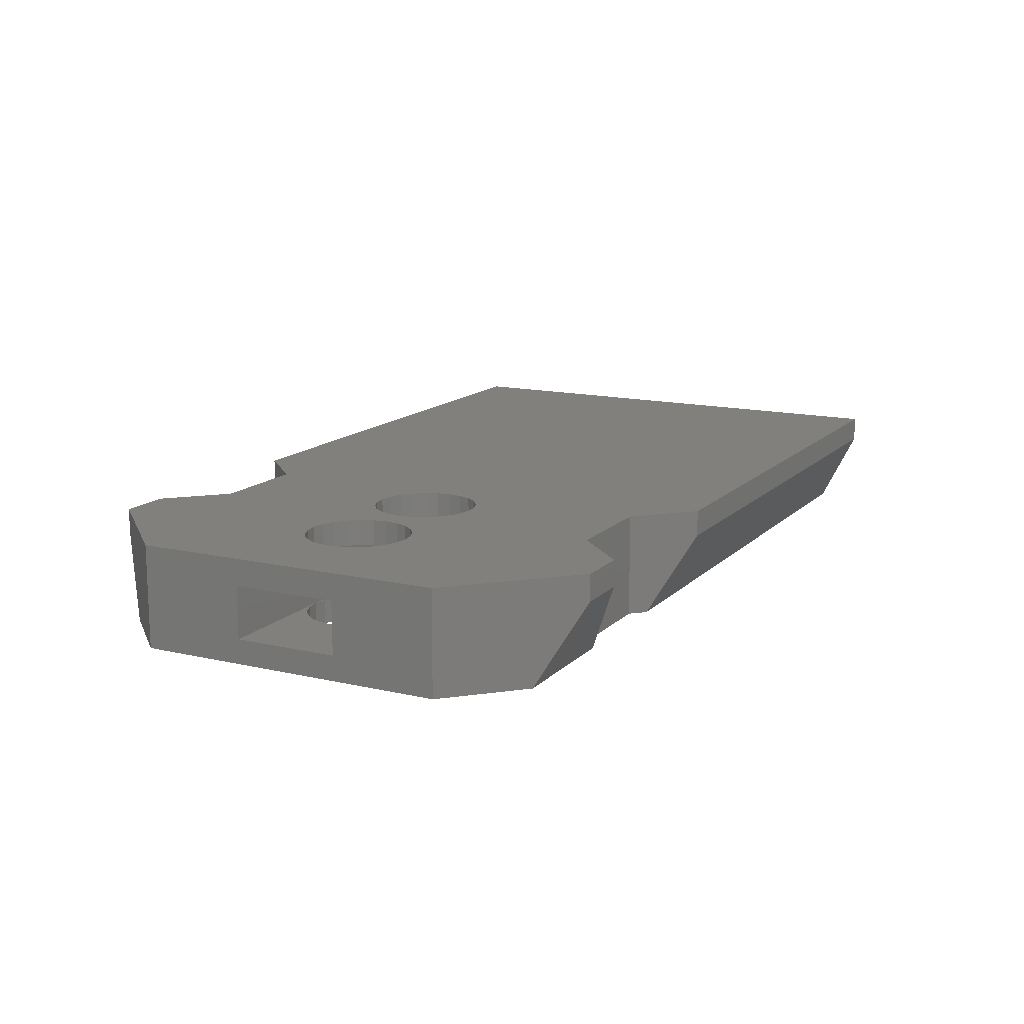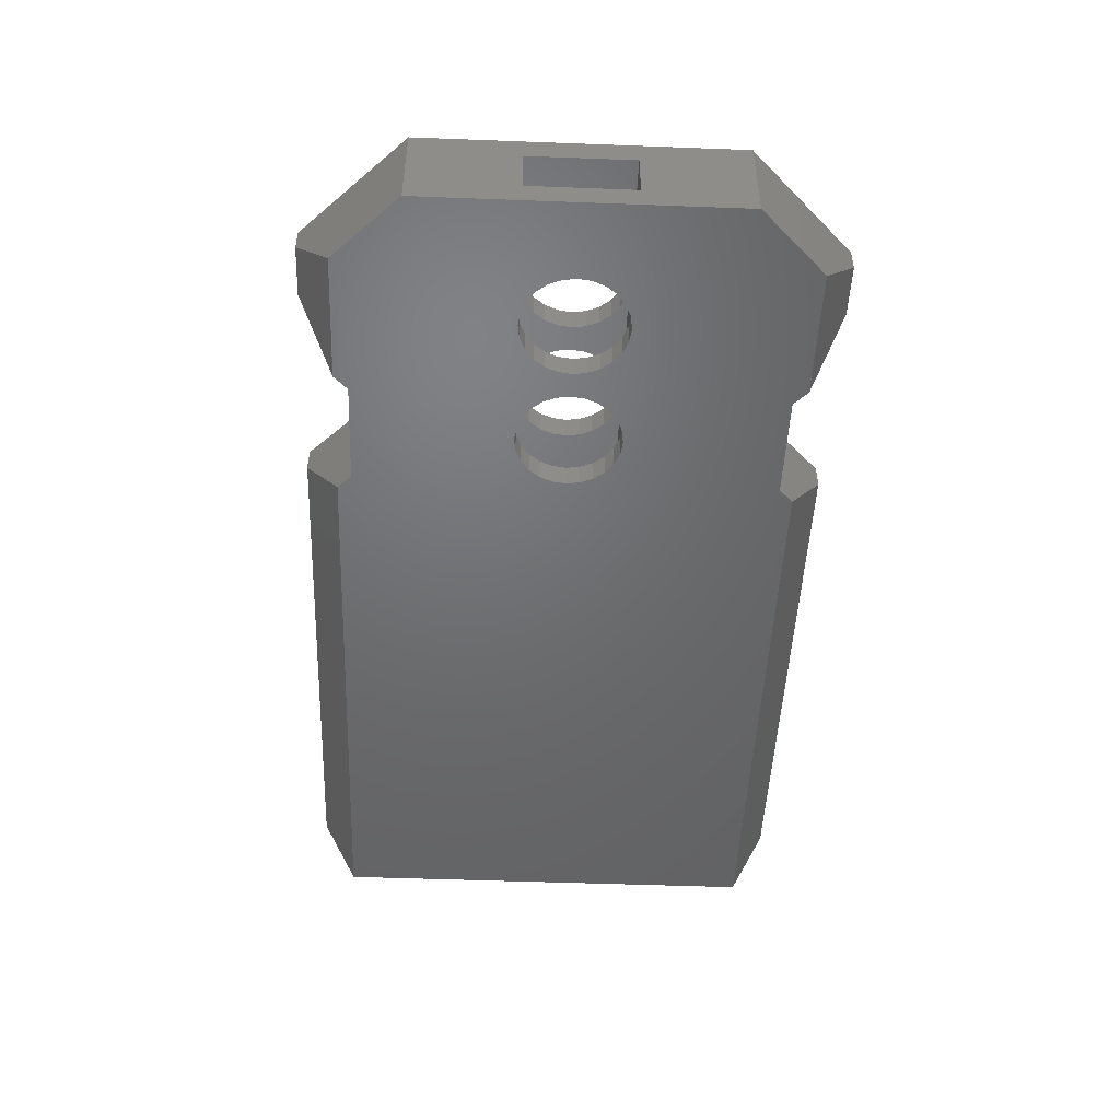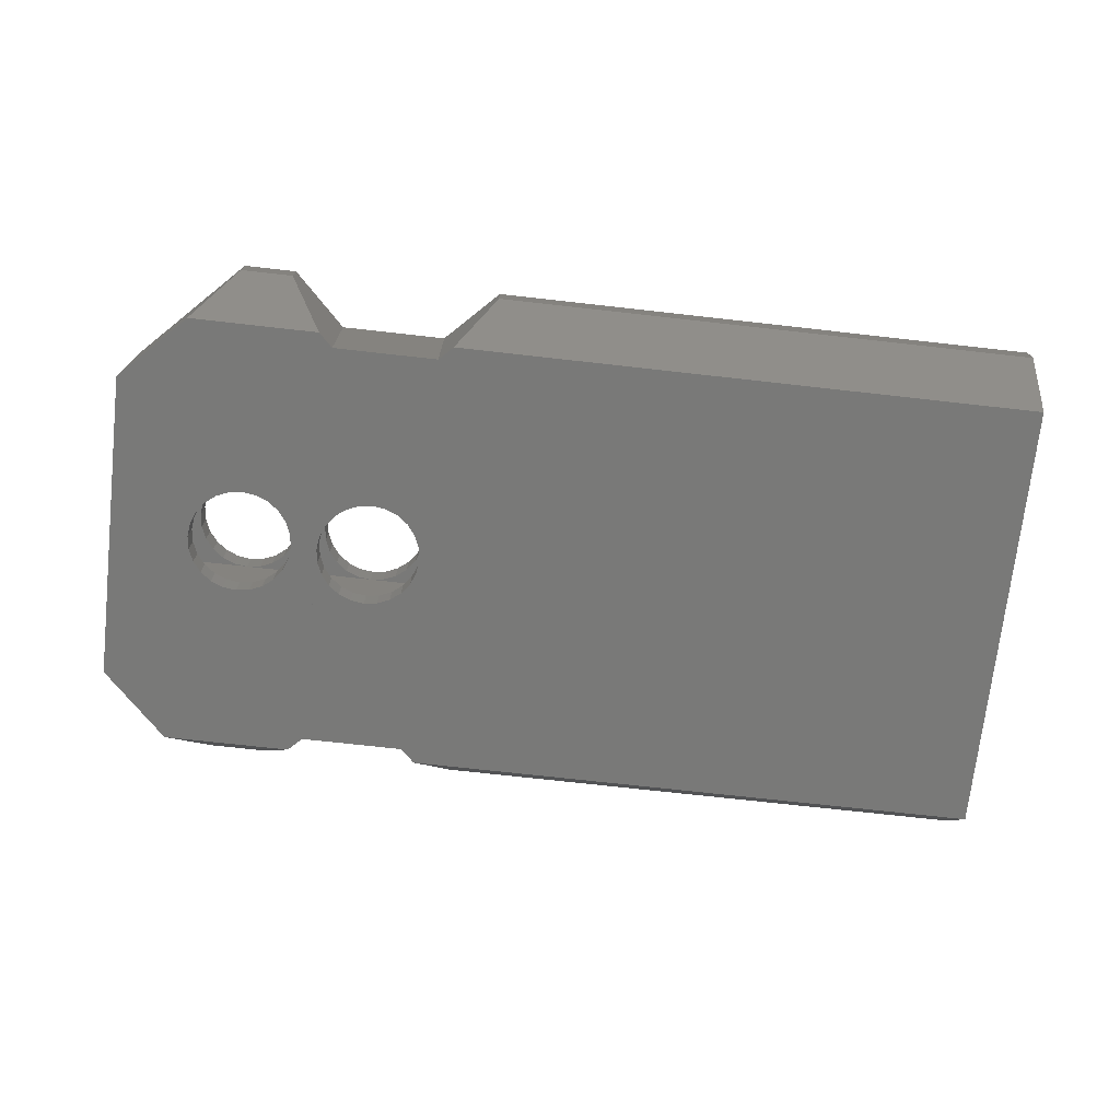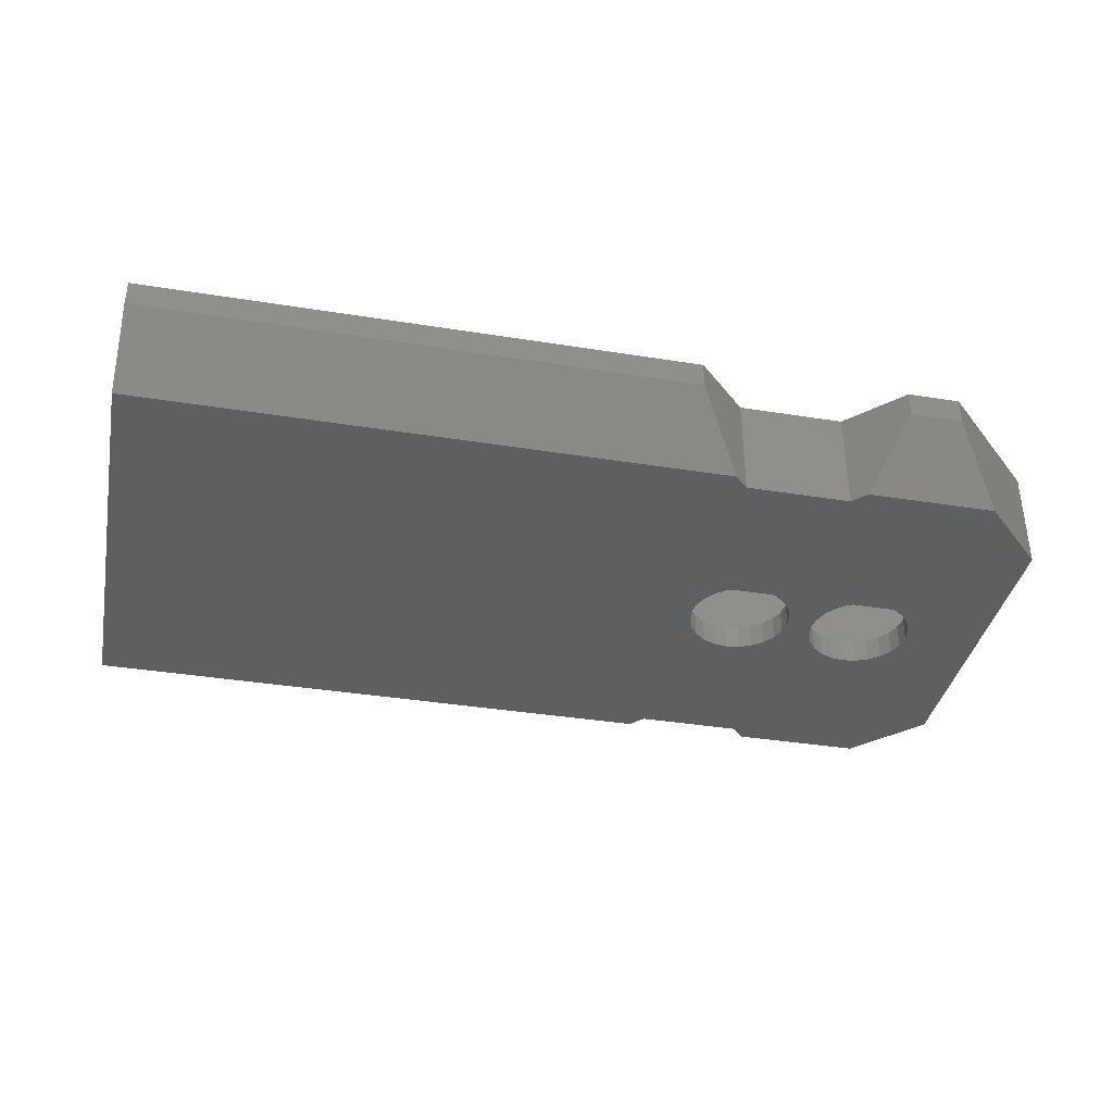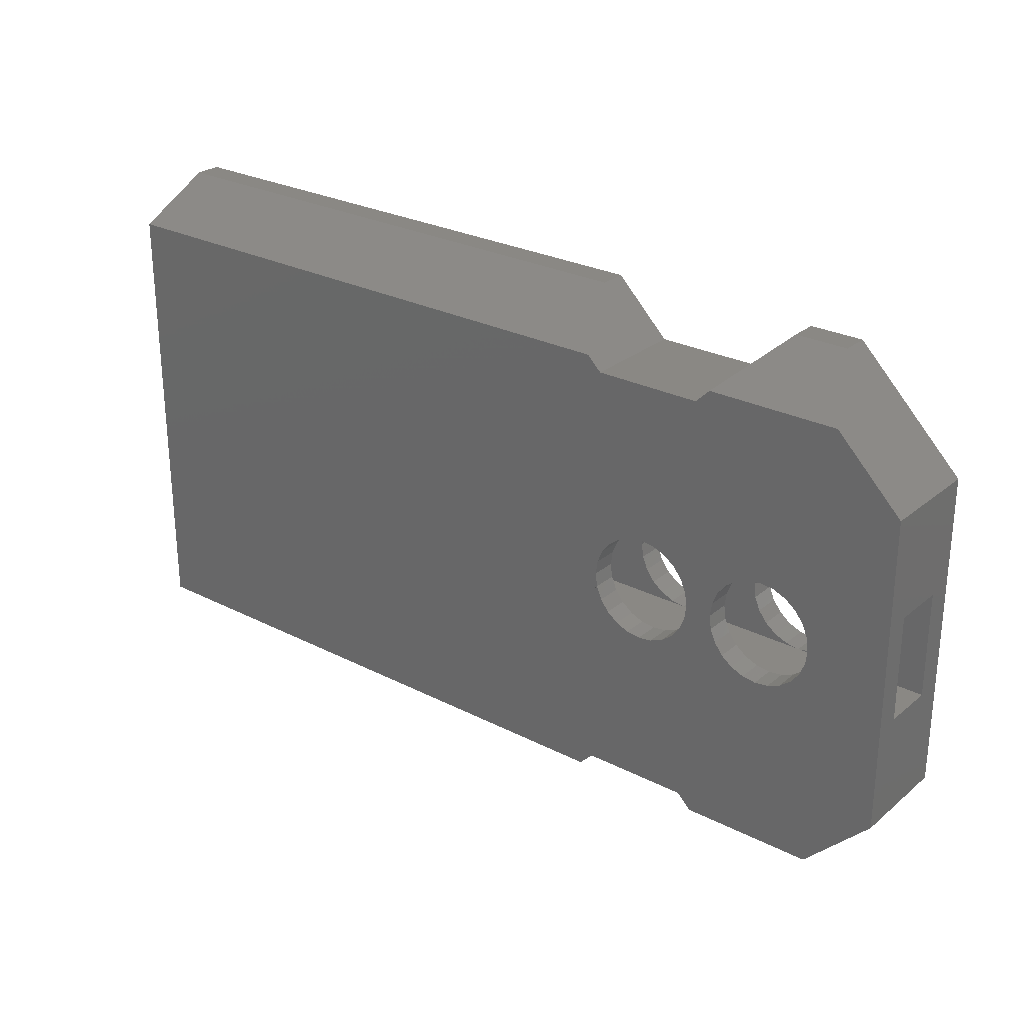
<metadata>
{"format":"stl","ext":"stl","renderer":"f3d","projection":"perspective","resolution":1024,"background":"white","views":[{"elev":14.1,"azim":-62.7,"up":"+Z"},{"elev":-49.0,"azim":-92.4,"up":"+Z"},{"elev":-72.0,"azim":-6.4,"up":"+Z"},{"elev":-37.5,"azim":168.4,"up":"+Z"},{"elev":27.0,"azim":-141.5,"up":"+Y"}]}
</metadata>
<code>
# stl→obj: 236 verts, 488 faces
v -13.5 -194.1 2.256
v -13 -189.1 2.256
v -15 -191.1 2.256
v -13.47 -193.9 2.256
v -13.37 -193.6 2.256
v -13.21 -193.4 2.256
v -13 -193.3 2.256
v -12 -189.1 2.256
v -12.76 -193.2 2.256
v -12.5 -193.1 2.256
v -12.24 -193.2 2.256
v -12 -193.3 2.256
v -11.79 -193.4 2.256
v -11 -190.1 2.256
v -11.63 -193.6 2.256
v -11.53 -193.9 2.256
v -11.5 -194.1 2.256
v -11 -198.1 2.256
v -11 -194.1 2.256
v -10.97 -194.4 2.256
v -10.87 -194.6 2.256
v -9 -198.1 2.256
v -10.71 -194.8 2.256
v -10.5 -195 2.256
v -10.26 -195.1 2.256
v -10 -195.1 2.256
v -9.741 -195.1 2.256
v -9.5 -195 2.256
v -9.293 -194.8 2.256
v -9.134 -194.6 2.256
v -9.034 -194.4 2.256
v -9 -194.1 2.256
v -10.87 -193.6 2.256
v -9 -190.1 2.256
v -10.97 -193.9 2.256
v -10.71 -193.4 2.256
v -10.5 -193.3 2.256
v -10.26 -193.2 2.256
v -10 -193.1 2.256
v -9.741 -193.2 2.256
v -9.5 -193.3 2.256
v -9.293 -193.4 2.256
v -9.134 -193.6 2.256
v -9.034 -193.9 2.256
v -8 -199.1 2.256
v -8 -189.1 2.256
v 2.5 -199.1 2.256
v 2.5 -189.1 2.256
v -13 -199.1 2.256
v -15 -197.1 2.256
v -13.47 -194.4 2.256
v -13.37 -194.6 2.256
v -13.21 -194.8 2.256
v -13 -195 2.256
v -12 -199.1 2.256
v -12.76 -195.1 2.256
v -12.5 -195.1 2.256
v -12.24 -195.1 2.256
v -12 -195 2.256
v -11.79 -194.8 2.256
v -11.63 -194.6 2.256
v -11.53 -194.4 2.256
v -9 -190.1 0.2854
v -8.735 -189.9 0.2854
v -8 -189.1 1.756
v -13.74 -198.4 0.2854
v -15 -197.1 0.2854
v -13 -199.1 1.756
v -8 -199.1 1.756
v 2.5 -199.1 1.756
v -11 -190.1 0.2854
v -11 -198.1 0.2854
v -9 -198.1 0.2854
v 2.5 -198.4 0.2854
v -8.735 -198.4 0.2854
v 2.5 -189.9 0.2854
v 2.5 -189.1 1.756
v 2.5 -193.1 1.756
v -10 -193.1 0.7557
v 2.5 -193.1 0.7557
v -12.5 -193.1 0.7557
v -15 -193.1 1.756
v -15 -193.1 0.7557
v -10 -193.1 1.756
v -12.5 -193.1 1.756
v -13.74 -189.9 0.2854
v -15 -191.1 0.2854
v -13 -189.1 1.756
v -11.26 -189.9 0.2854
v -12 -189.1 1.756
v -12 -199.1 1.756
v 2.5 -195.1 0.7557
v 2.5 -195.1 1.756
v -11.26 -198.4 0.2854
v -15 -195.1 1.756
v -12.5 -195.1 0.7557
v -15 -195.1 0.7557
v -10 -195.1 0.7557
v -12.5 -195.1 1.756
v -10 -195.1 1.756
v -13.37 -194.6 0.2854
v -13.47 -194.4 0.2854
v -13.5 -194.1 0.2854
v -13.21 -194.8 0.2854
v -13 -195 0.2854
v -12.76 -195.1 0.2854
v -12.5 -195.1 0.2854
v -12.24 -195.1 0.2854
v -12 -195 0.2854
v -11.79 -194.8 0.2854
v -11.63 -194.6 0.2854
v -11.53 -194.4 0.2854
v -11.5 -194.1 0.2854
v -11 -194.1 0.2854
v -10.97 -193.9 0.2854
v -10.87 -193.6 0.2854
v -10.71 -193.4 0.2854
v -10.5 -193.3 0.2854
v -10.26 -193.2 0.2854
v -10 -193.1 0.2854
v -9.741 -193.2 0.2854
v -9.5 -193.3 0.2854
v -9.293 -193.4 0.2854
v -9.134 -193.6 0.2854
v -9.034 -193.9 0.2854
v -9 -194.1 0.2854
v -10.87 -194.6 0.2854
v -10.97 -194.4 0.2854
v -10.71 -194.8 0.2854
v -10.5 -195 0.2854
v -10.26 -195.1 0.2854
v -10 -195.1 0.2854
v -9.741 -195.1 0.2854
v -9.5 -195 0.2854
v -9.293 -194.8 0.2854
v -9.134 -194.6 0.2854
v -9.034 -194.4 0.2854
v -13.47 -193.9 0.2854
v -13.37 -193.6 0.2854
v -13.21 -193.4 0.2854
v -13 -193.3 0.2854
v -12.76 -193.2 0.2854
v -12.5 -193.1 0.2854
v -12.24 -193.2 0.2854
v -12 -193.3 0.2854
v -11.79 -193.4 0.2854
v -11.63 -193.6 0.2854
v -11.53 -193.9 0.2854
v -13.5 -194.1 0.7557
v -13.47 -193.9 0.7557
v -12.76 -193.2 0.7557
v -13 -193.3 0.7557
v -13.37 -193.6 0.7557
v -11.63 -193.6 0.7557
v -11.53 -193.9 0.7557
v -11.79 -193.4 0.7557
v -12 -193.3 0.7557
v -13.37 -194.6 0.7557
v -13.47 -194.4 0.7557
v -12.76 -195.1 0.7557
v -12 -195 0.7557
v -11.79 -194.8 0.7557
v -11.5 -194.1 0.7557
v -11.63 -194.6 0.7557
v -11.53 -194.4 0.7557
v -12.24 -193.2 0.7557
v -12.24 -195.1 0.7557
v -13 -195 0.7557
v -13.21 -194.8 0.7557
v -13.21 -193.4 0.7557
v -13.21 -193.4 1.756
v -13 -193.3 1.756
v -12.76 -193.2 1.756
v -13.37 -193.6 1.756
v -13.47 -193.9 1.756
v -13.5 -194.1 1.756
v -12.76 -195.1 1.756
v -13 -195 1.756
v -13.21 -194.8 1.756
v -13.37 -194.6 1.756
v -13.47 -194.4 1.756
v -9.741 -195.1 0.7557
v -9.5 -195 0.7557
v -9.293 -194.8 0.7557
v -9.134 -194.6 0.7557
v -9.034 -194.4 0.7557
v -9 -194.1 0.7557
v -9.741 -193.2 0.7557
v -9.5 -193.3 0.7557
v -9.293 -193.4 0.7557
v -9.134 -193.6 0.7557
v -9.034 -193.9 0.7557
v -12.24 -193.2 1.756
v -12 -193.3 1.756
v -10.26 -193.2 1.756
v -11.79 -193.4 1.756
v -11.63 -193.6 1.756
v -10.5 -193.3 1.756
v -11.53 -193.9 1.756
v -10.71 -193.4 1.756
v -11.5 -194.1 1.756
v -10.87 -193.6 1.756
v -10.97 -193.9 1.756
v -11 -194.1 1.756
v -12.24 -195.1 1.756
v -12 -195 1.756
v -10.26 -195.1 1.756
v -11.79 -194.8 1.756
v -11.63 -194.6 1.756
v -10.5 -195 1.756
v -11.53 -194.4 1.756
v -10.71 -194.8 1.756
v -10.87 -194.6 1.756
v -10.97 -194.4 1.756
v -9.134 -193.6 1.756
v -9.034 -193.9 1.756
v -9.293 -194.8 1.756
v -9.134 -194.6 1.756
v -9.034 -194.4 1.756
v -9.5 -195 1.756
v -9 -194.1 1.756
v -9.741 -195.1 1.756
v -9.293 -193.4 1.756
v -9.5 -193.3 1.756
v -9.741 -193.2 1.756
v -10.5 -193.3 0.7557
v -10.71 -193.4 0.7557
v -10.87 -193.6 0.7557
v -10.5 -195 0.7557
v -10.26 -195.1 0.7557
v -10.71 -194.8 0.7557
v -10.87 -194.6 0.7557
v -10.97 -194.4 0.7557
v -11 -194.1 0.7557
v -10.97 -193.9 0.7557
v -10.26 -193.2 0.7557
f 1 2 3
f 2 1 4
f 2 4 5
f 2 5 6
f 2 6 7
f 2 7 8
f 8 7 9
f 8 9 10
f 8 10 11
f 8 11 12
f 8 12 13
f 8 13 14
f 14 13 15
f 14 15 16
f 14 16 17
f 14 17 18
f 14 18 19
f 19 18 20
f 20 18 21
f 21 18 22
f 21 22 23
f 23 22 24
f 24 22 25
f 25 22 26
f 26 22 27
f 27 22 28
f 28 22 29
f 29 22 30
f 30 22 31
f 31 22 32
f 14 33 34
f 33 14 35
f 35 14 19
f 34 33 36
f 34 36 37
f 34 37 38
f 34 38 39
f 34 39 40
f 34 40 41
f 34 41 42
f 34 42 43
f 34 43 44
f 34 44 32
f 34 32 22
f 34 22 45
f 34 45 46
f 46 45 47
f 46 47 48
f 49 3 50
f 3 49 1
f 1 49 51
f 51 49 52
f 52 49 53
f 53 49 54
f 54 49 55
f 54 55 56
f 56 55 57
f 57 55 58
f 58 55 59
f 59 55 18
f 59 18 60
f 60 18 61
f 61 18 62
f 62 18 17
f 46 63 34
f 63 46 64
f 64 46 65
f 66 50 67
f 50 66 68
f 50 68 49
f 47 69 70
f 69 47 45
f 14 63 71
f 63 14 34
f 22 72 73
f 72 22 18
f 74 69 75
f 69 74 70
f 65 76 64
f 76 65 77
f 78 79 80
f 79 78 81
f 81 82 83
f 82 81 78
f 82 78 84
f 82 84 85
f 3 86 87
f 86 3 88
f 88 3 2
f 89 14 71
f 14 89 8
f 8 89 90
f 2 90 88
f 90 2 8
f 46 77 65
f 77 46 48
f 55 68 91
f 68 55 49
f 76 92 74
f 92 76 80
f 80 76 78
f 74 47 70
f 47 74 93
f 47 93 48
f 93 74 92
f 48 93 78
f 48 78 76
f 48 76 77
f 91 66 94
f 66 91 68
f 94 55 91
f 55 94 18
f 18 94 72
f 95 96 97
f 96 95 98
f 98 93 92
f 93 98 95
f 93 95 99
f 93 99 100
f 88 89 86
f 89 88 90
f 22 69 45
f 69 22 75
f 75 22 73
f 66 101 94
f 101 66 102
f 102 66 103
f 94 101 104
f 94 104 105
f 94 105 106
f 94 106 107
f 94 107 108
f 94 108 109
f 94 109 110
f 94 110 111
f 94 111 112
f 94 112 113
f 94 113 89
f 94 89 71
f 94 71 72
f 72 71 114
f 114 71 115
f 115 71 116
f 116 71 63
f 116 63 117
f 117 63 118
f 118 63 119
f 119 63 120
f 120 63 121
f 121 63 122
f 122 63 123
f 123 63 124
f 124 63 125
f 125 63 126
f 72 127 73
f 127 72 128
f 128 72 114
f 73 127 129
f 73 129 130
f 73 130 131
f 73 131 132
f 73 132 133
f 73 133 134
f 73 134 135
f 73 135 136
f 73 136 137
f 73 137 126
f 73 126 63
f 73 63 64
f 73 64 75
f 75 64 76
f 75 76 74
f 86 67 87
f 67 86 66
f 66 86 103
f 103 86 138
f 138 86 139
f 139 86 89
f 139 89 140
f 140 89 141
f 141 89 142
f 142 89 143
f 143 89 144
f 144 89 145
f 145 89 146
f 146 89 147
f 147 89 148
f 148 89 113
f 138 149 103
f 149 138 150
f 151 141 142
f 141 151 152
f 81 142 143
f 142 81 151
f 139 150 138
f 150 139 153
f 154 148 155
f 148 154 147
f 156 145 146
f 145 156 157
f 156 147 154
f 147 156 146
f 102 158 101
f 158 102 159
f 160 107 106
f 107 160 96
f 161 110 109
f 110 161 162
f 155 113 163
f 113 155 148
f 164 110 162
f 110 164 111
f 165 111 164
f 111 165 112
f 157 144 145
f 144 157 166
f 96 108 107
f 108 96 167
f 168 106 105
f 106 168 160
f 163 112 165
f 112 163 113
f 166 143 144
f 143 166 81
f 104 158 169
f 158 104 101
f 50 95 67
f 95 50 3
f 95 3 82
f 82 3 83
f 67 97 87
f 97 67 95
f 87 97 83
f 87 83 3
f 103 159 102
f 159 103 149
f 167 109 108
f 109 167 161
f 140 153 139
f 153 140 170
f 152 140 141
f 140 152 170
f 169 105 104
f 105 169 168
f 97 169 83
f 169 97 168
f 168 97 160
f 160 97 96
f 83 169 158
f 83 158 159
f 83 159 149
f 83 151 81
f 151 83 152
f 152 83 170
f 170 83 153
f 153 83 150
f 150 83 149
f 82 171 95
f 171 82 172
f 172 82 173
f 173 82 85
f 95 171 174
f 95 174 175
f 95 175 176
f 95 177 99
f 177 95 178
f 178 95 179
f 179 95 180
f 180 95 181
f 181 95 176
f 92 182 98
f 182 92 183
f 183 92 184
f 184 92 185
f 185 92 186
f 186 92 187
f 188 80 79
f 80 188 189
f 80 189 190
f 80 190 191
f 80 191 192
f 80 192 187
f 80 187 92
f 84 193 85
f 193 84 194
f 194 84 195
f 194 195 196
f 196 195 197
f 197 195 198
f 197 198 199
f 199 198 200
f 199 200 201
f 201 200 202
f 201 202 203
f 201 203 204
f 205 100 99
f 100 205 206
f 100 206 207
f 207 206 208
f 207 208 209
f 207 209 210
f 210 209 211
f 210 211 212
f 212 211 201
f 212 201 213
f 213 201 214
f 214 201 204
f 58 206 205
f 206 58 59
f 54 177 178
f 177 54 56
f 179 54 178
f 54 179 53
f 11 85 193
f 85 11 10
f 16 197 199
f 197 16 15
f 10 173 85
f 173 10 9
f 13 197 15
f 197 13 196
f 194 11 193
f 11 194 12
f 203 19 204
f 19 203 35
f 7 171 172
f 171 7 6
f 174 4 175
f 4 174 5
f 61 211 209
f 211 61 62
f 13 194 196
f 194 13 12
f 62 201 211
f 201 62 17
f 56 99 177
f 99 56 57
f 9 172 173
f 172 9 7
f 59 208 206
f 208 59 60
f 171 5 174
f 5 171 6
f 204 20 214
f 20 204 19
f 44 215 216
f 215 44 43
f 180 53 179
f 53 180 52
f 39 195 84
f 195 39 38
f 212 24 210
f 24 212 23
f 30 217 29
f 217 30 218
f 30 219 218
f 219 30 31
f 213 23 212
f 23 213 21
f 28 217 220
f 217 28 29
f 32 216 221
f 216 32 44
f 27 220 222
f 220 27 28
f 24 207 210
f 207 24 25
f 43 223 215
f 223 43 42
f 38 198 195
f 198 38 37
f 214 21 213
f 21 214 20
f 224 40 225
f 40 224 41
f 40 84 225
f 84 40 39
f 25 100 207
f 100 25 26
f 31 221 219
f 221 31 32
f 37 200 198
f 200 37 36
f 202 35 203
f 35 202 33
f 202 36 33
f 36 202 200
f 42 224 223
f 224 42 41
f 226 117 118
f 117 226 227
f 192 126 187
f 126 192 125
f 117 228 116
f 228 117 227
f 229 131 130
f 131 229 230
f 127 231 129
f 231 127 232
f 128 232 127
f 232 128 233
f 115 234 114
f 234 115 235
f 191 125 192
f 125 191 124
f 26 222 100
f 222 26 27
f 236 118 119
f 118 236 226
f 114 233 128
f 233 114 234
f 231 130 129
f 130 231 229
f 230 132 131
f 132 230 98
f 187 137 186
f 137 187 126
f 188 120 121
f 120 188 79
f 186 136 185
f 136 186 137
f 185 135 184
f 135 185 136
f 115 228 235
f 228 115 116
f 183 135 134
f 135 183 184
f 98 133 132
f 133 98 182
f 189 121 122
f 121 189 188
f 190 124 191
f 124 190 123
f 79 119 120
f 119 79 236
f 182 134 133
f 134 182 183
f 190 122 123
f 122 190 189
f 61 208 60
f 208 61 209
f 176 51 181
f 51 176 1
f 17 199 201
f 199 17 16
f 57 205 99
f 205 57 58
f 181 52 180
f 52 181 51
f 175 1 176
f 1 175 4
f 78 225 84
f 225 78 224
f 224 78 223
f 223 78 215
f 215 78 216
f 216 78 221
f 222 93 100
f 93 222 220
f 93 220 217
f 93 217 218
f 93 218 219
f 93 219 221
f 93 221 78
f 98 167 96
f 167 98 161
f 161 98 230
f 161 230 162
f 162 230 164
f 164 230 229
f 164 229 165
f 165 229 231
f 165 231 163
f 163 231 232
f 163 232 233
f 163 233 234
f 166 79 81
f 79 166 157
f 79 157 236
f 236 157 156
f 236 156 154
f 236 154 226
f 226 154 155
f 226 155 227
f 227 155 163
f 227 163 228
f 228 163 235
f 235 163 234

</code>
